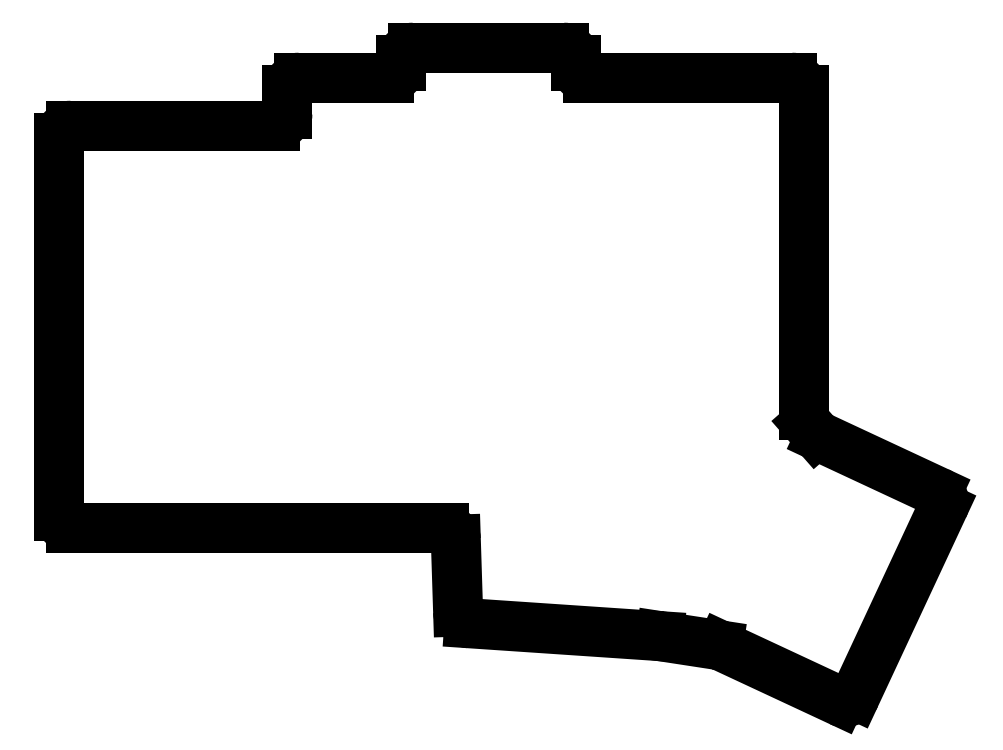
<metadata>
{"format":"dxf","ext":"dxf","renderer":"ezdxf+matplotlib","layout":"modelspace","background":"white","min_lineweight":24,"dpi":150}
</metadata>
<code>
0
SECTION
2
ENTITIES
0
LINE
8
0
10
49.56
20
-14.5
11
-12.5
21
-14.5
0
LINE
8
0
10
-14.5
20
-12.5
11
-14.5
21
50.5
0
LINE
8
0
10
-12.5
20
52.5
11
21.5
21
52.5
0
LINE
8
0
10
23.5
20
54.5
11
23.5
21
58.5
0
LINE
8
0
10
25.5
20
60.5
11
40.5
21
60.5
0
LINE
8
0
10
42.5
20
62.5
11
42.5
21
63.5
0
LINE
8
0
10
44.5
20
65.5
11
69.5
21
65.5
0
LINE
8
0
10
71.5
20
63.5
11
71.5
21
62.5
0
LINE
8
0
10
73.5
20
60.5
11
107.5
21
60.5
0
LINE
8
0
10
109.5
20
58.5
11
109.5
21
4.253
0
LINE
8
0
10
110
20
2.934
11
111.6
21
1.159
0
LINE
8
0
10
112.2
20
0.6662
11
131.8
21
-8.454
0
LINE
8
0
10
132.7
20
-11.11
11
118.2
21
-42.38
0
LINE
8
0
10
115.5
20
-43.35
11
95.82
21
-34.17
0
LINE
8
0
10
95.28
20
-34.01
11
85.67
21
-32.53
0
LINE
8
0
10
85.5
20
-32.51
11
53.81
21
-30.37
0
LINE
8
0
10
51.94
20
-28.44
11
51.56
21
-16.44
0
ARC
8
0
10
-12.5
20
-12.5
40
2
50
180
51
270
0
ARC
8
0
10
-12.5
20
50.5
40
2
50
90
51
180
0
ARC
8
0
10
21.5
20
54.5
40
2
50
270
51
0
0
ARC
8
0
10
25.5
20
58.5
40
2
50
90
51
180
0
ARC
8
0
10
40.5
20
62.5
40
2
50
270
51
0
0
ARC
8
0
10
44.5
20
63.5
40
2
50
90
51
180
0
ARC
8
0
10
69.5
20
63.5
40
2
50
0
51
90
0
ARC
8
0
10
73.5
20
62.5
40
2
50
180
51
270
0
ARC
8
0
10
107.5
20
58.5
40
2
50
0
51
90
0
ARC
8
0
10
111.5
20
4.253
40
2
50
180
51
221.3
0
ARC
8
0
10
113.1
20
2.479
40
2
50
221.3
51
245
0
ARC
8
0
10
130.9
20
-10.27
40
2
50
335
51
65
0
ARC
8
0
10
116.3
20
-41.53
40
2
50
245
51
335
0
ARC
8
0
10
94.98
20
-35.98
40
2
50
65
51
81.28
0
ARC
8
0
10
85.37
20
-34.51
40
2
50
81.28
51
86.13
0
ARC
8
0
10
53.94
20
-28.38
40
2
50
181.8
51
266.1
0
ARC
8
0
10
49.56
20
-16.5
40
2
50
1.818
51
90
0
ENDSEC
0
EOF

</code>
